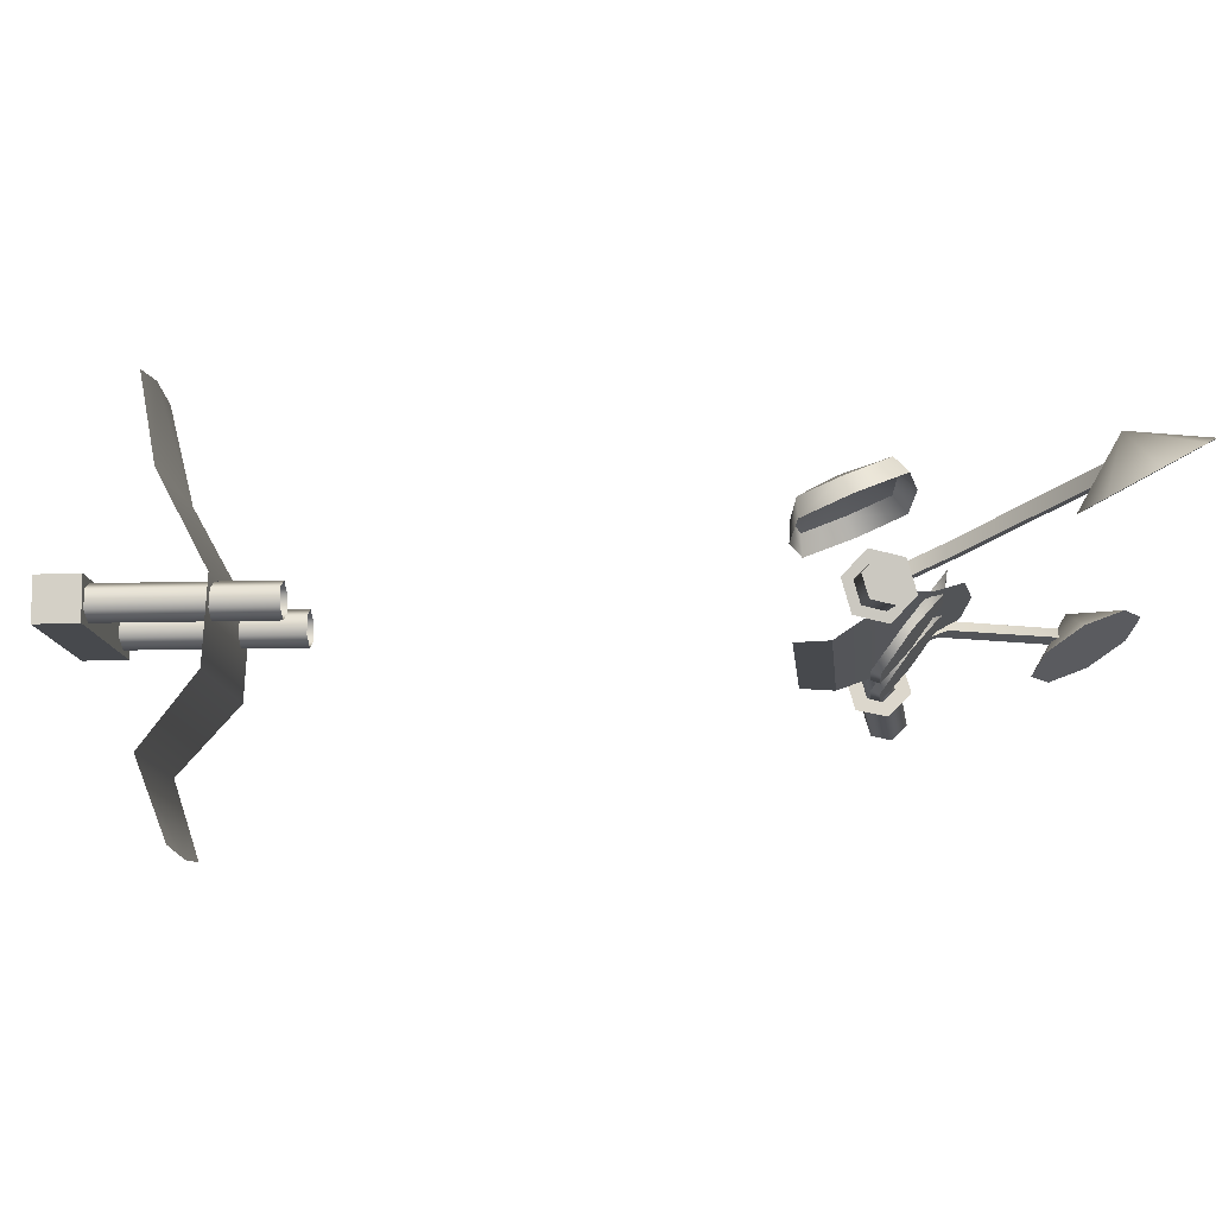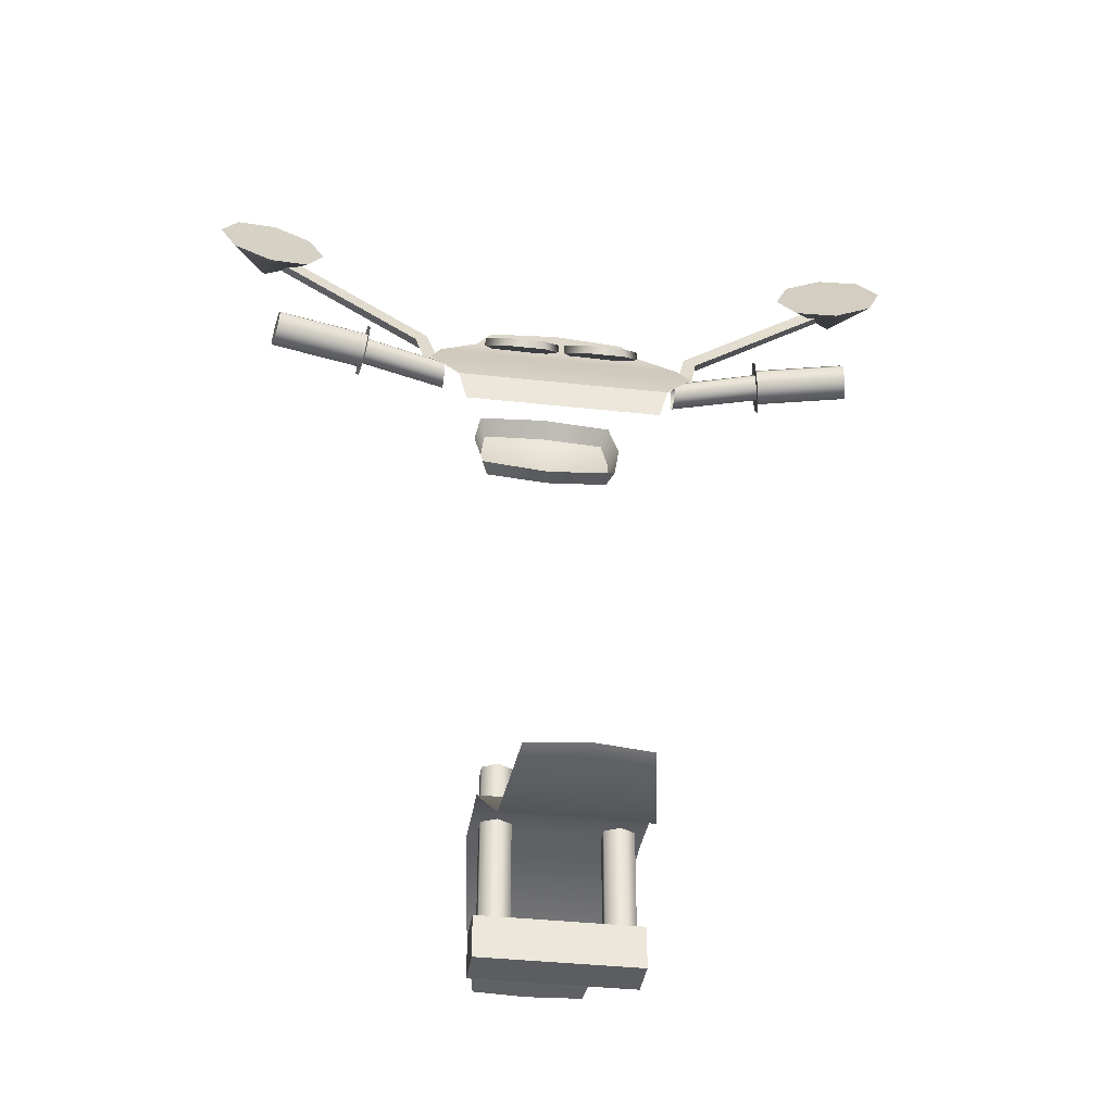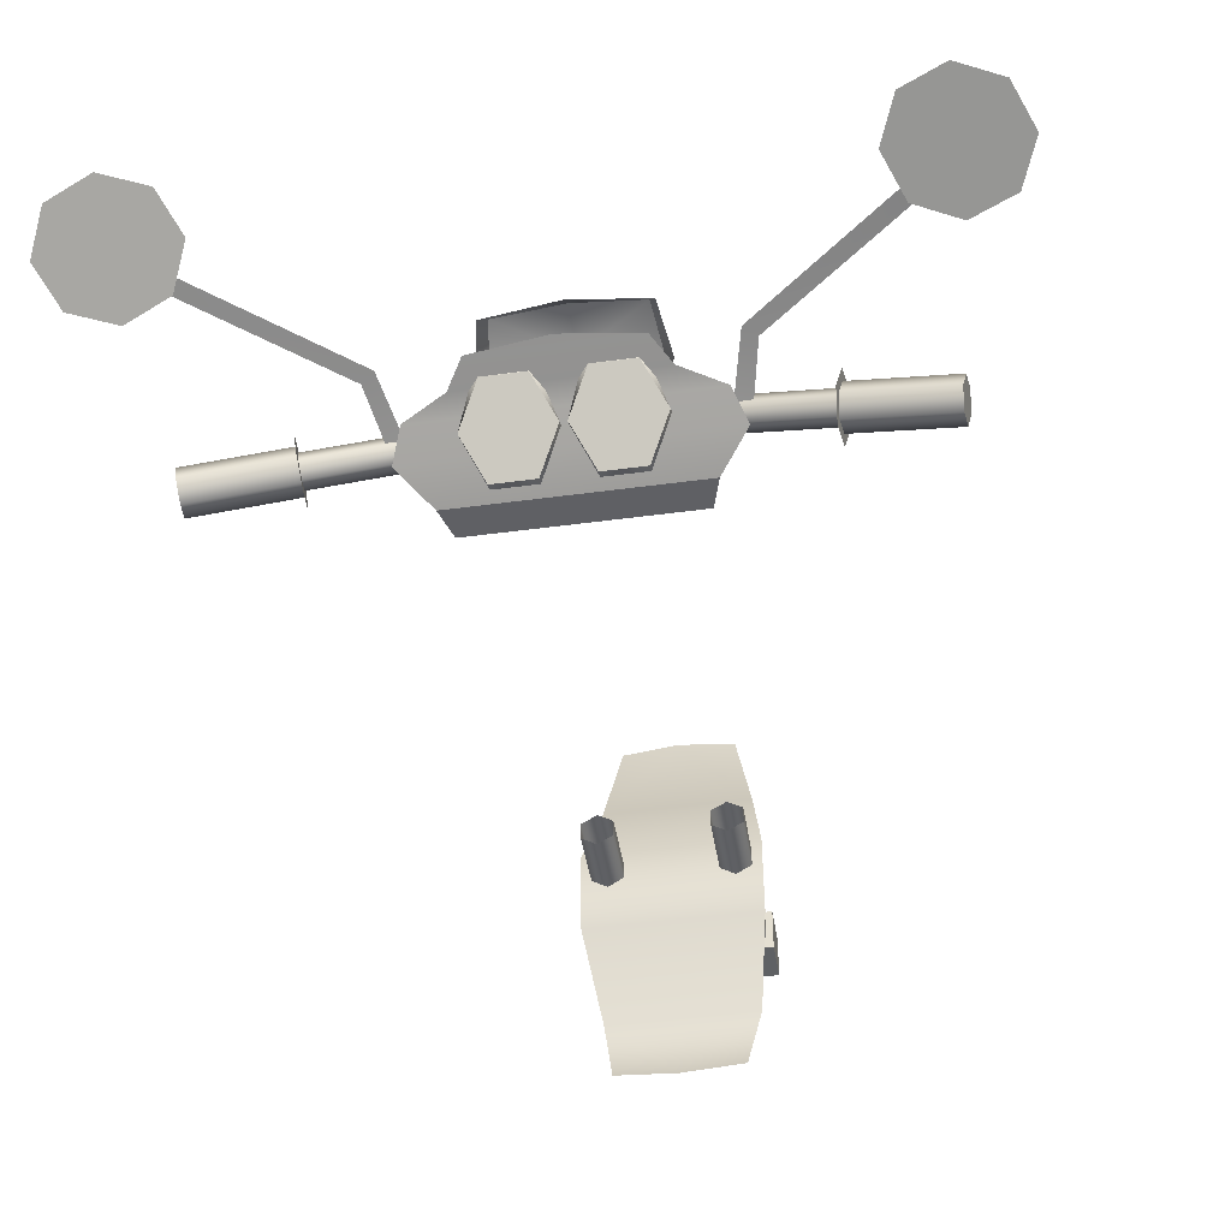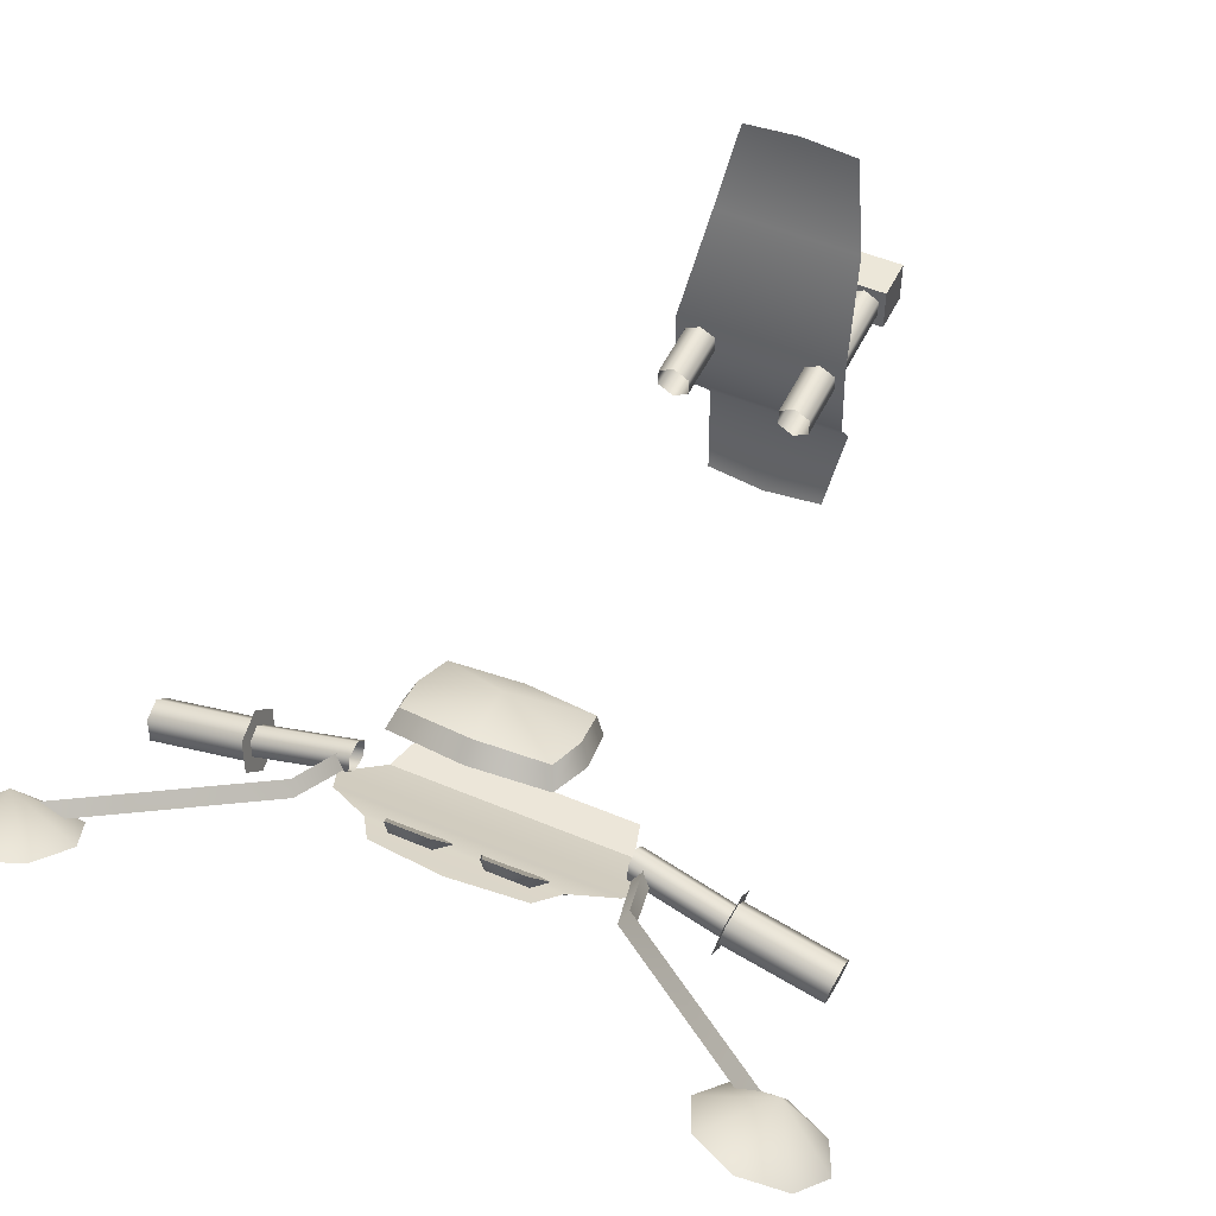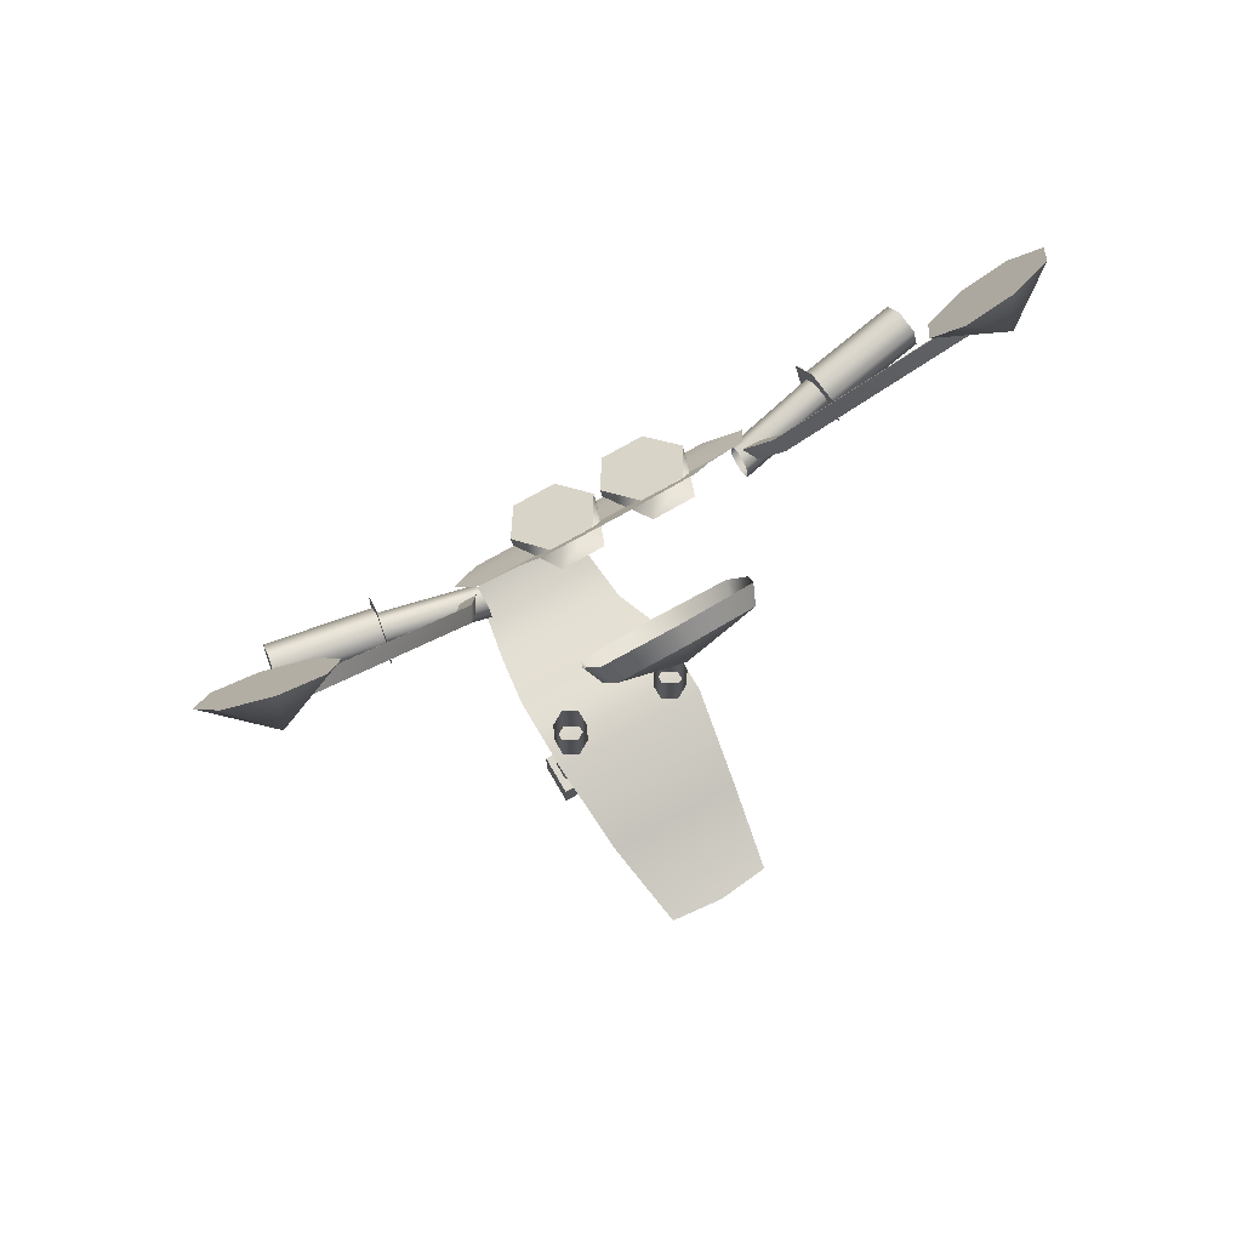
<metadata>
{"format":"obj","ext":"obj","renderer":"f3d","projection":"perspective","resolution":1024,"background":"white","views":[{"elev":-12.0,"azim":-84.9,"up":"+Y"},{"elev":-36.7,"azim":-8.2,"up":"+Z"},{"elev":-44.9,"azim":9.0,"up":"+Y"},{"elev":50.2,"azim":25.0,"up":"+Y"},{"elev":72.9,"azim":150.0,"up":"+Z"}]}
</metadata>
<code>
o handlebars.001
v 0 0.004815 0.5425
v -0.1605 -0.0224 0.4759
v -0.1107 -0.01233 0.5008
v -0.1 0.09411 0.4228
v -0.09 0.000763 0.5325
v -0.09 0.07105 0.3657
v -0.1277 -0.06537 0.3592
v 0.09 0.1172 0.4799
v 0.09 0.000763 0.5325
v 0.09 0.07105 0.3657
v 0.1107 -0.01233 0.5008
v 0 -0.06537 0.3592
v -0.1552 -0.03589 0.4399
v -0.1552 -0.02232 0.453
v -0.1552 -0.00418 0.4478
v -0.1552 0.000384 0.4295
v -0.1552 -0.01319 0.4164
v -0.1552 -0.03132 0.4216
v -0.2613 -0.05725 0.4508
v -0.2626 -0.04378 0.464
v -0.2658 -0.02591 0.4589
v -0.2678 -0.0215 0.4406
v -0.2664 -0.03497 0.4275
v -0.2632 -0.05284 0.4326
v -0.2602 -0.06322 0.4525
v -0.2619 -0.04525 0.47
v -0.2663 -0.02141 0.4633
v -0.2689 -0.01553 0.4389
v -0.2671 -0.03349 0.4214
v -0.2627 -0.05734 0.4282
v -0.3788 -0.06435 0.4778
v -0.377 -0.08231 0.4602
v -0.3831 -0.04051 0.471
v -0.3857 -0.03463 0.4466
v -0.3839 -0.05259 0.4291
v -0.3796 -0.07643 0.4359
v -0.258 -0.07518 0.4559
v -0.2607 -0.04821 0.4823
v -0.2672 -0.0124 0.4721
v -0.271 -0.003568 0.4355
v -0.2684 -0.03054 0.4092
v -0.2618 -0.06635 0.4194
v -0.2645 -0.03937 0.4457
v 0.1552 -0.03589 0.4399
v 0.1552 -0.02232 0.453
v 0.1552 -0.004181 0.4478
v 0.1552 0.000384 0.4295
v 0.1552 -0.01319 0.4164
v 0.1552 -0.03132 0.4216
v 0.2613 -0.05725 0.4508
v 0.2626 -0.04378 0.464
v 0.2658 -0.02591 0.4589
v 0.2678 -0.0215 0.4406
v 0.2664 -0.03497 0.4275
v 0.2632 -0.05284 0.4326
v 0.2602 -0.06322 0.4525
v 0.2619 -0.04525 0.47
v 0.2663 -0.02141 0.4633
v 0.2689 -0.01553 0.4389
v 0.2671 -0.03349 0.4214
v 0.2627 -0.05734 0.4282
v 0.3788 -0.06435 0.4778
v 0.377 -0.08231 0.4602
v 0.3831 -0.04051 0.471
v 0.3857 -0.03463 0.4466
v 0.3839 -0.05259 0.4291
v 0.3796 -0.07643 0.4359
v 0.258 -0.07518 0.4559
v 0.2607 -0.04821 0.4823
v 0.2672 -0.0124 0.4721
v 0.271 -0.003568 0.4355
v 0.2684 -0.03054 0.4092
v 0.2618 -0.06635 0.4194
v 0.2645 -0.03937 0.4457
v -0.3992 0.03067 0.6629
v -0.3873 0.03636 0.677
v -0.3933 0.04898 0.6637
v -0.193 0.001769 0.5115
v -0.1778 0.006213 0.5225
v -0.1854 0.01946 0.5108
v -0.4058 0.06946 0.6667
v -0.3254 0.03961 0.6825
v -0.3465 0.06063 0.73
v -0.3975 0.06276 0.7532
v -0.4486 0.04475 0.7385
v -0.4697 0.01714 0.6945
v -0.4486 -0.003884 0.647
v -0.3975 -0.006014 0.6238
v -0.3465 0.012 0.6385
v -0.3975 0.02837 0.6885
v -0.1791 -0.02387 0.4481
v -0.1606 -0.02188 0.453
v -0.1699 -0.007406 0.4443
v 0.3992 0.03067 0.6629
v 0.3873 0.03636 0.677
v 0.3933 0.04898 0.6637
v 0.193 0.001769 0.5115
v 0.1778 0.006213 0.5225
v 0.1854 0.01946 0.5108
v 0.4058 0.06946 0.6667
v 0.3254 0.03961 0.6825
v 0.3465 0.06063 0.73
v 0.3975 0.06276 0.7532
v 0.4486 0.04475 0.7385
v 0.4697 0.01714 0.6945
v 0.4486 -0.003884 0.647
v 0.3975 -0.006014 0.6238
v 0.3465 0.012 0.6385
v 0.3975 0.02837 0.6885
v 0.1791 -0.02387 0.4481
v 0.1606 -0.02188 0.453
v 0.1699 -0.007406 0.4443
v -0.1748 -0.04445 0.4426
v -0.09 0.1172 0.4799
v -0.139 -0.06622 0.3989
v 0 0.1209 0.4891
v 0 0.06621 0.3538
v 0.1 0.09411 0.4228
v 0.139 -0.06622 0.3989
v 0.1748 -0.04445 0.4426
v 0.1605 -0.0224 0.4759
v 0.1277 -0.06537 0.3592
v 0 0.1386 0.4049
v 0.08864 0.1164 0.4138
v 0.08197 0.1364 0.4635
v 0 0.1389 0.4696
v -0.08197 0.1364 0.4635
v -0.08864 0.1164 0.4138
v -0.08197 0.09631 0.3642
v 0 0.09273 0.3553
v 0.08197 0.09631 0.3642
v -0.1038 0.02442 -0.2409
v 0.07397 -0.2538 -0.2833
v 0.06864 0.2545 -0.329
v 0.08897 -0.1601 -0.3168
v 0.1038 -0.07644 -0.2464
v 0.1038 0.02442 -0.2409
v -0 -0.2605 -0.2806
v -0 0.2617 -0.328
v -0.07397 -0.2538 -0.2833
v -0.06864 0.2545 -0.329
v -0.08897 -0.1601 -0.3168
v -0.1038 -0.07644 -0.2464
v -0.08897 0.1419 -0.3048
v 0.08897 0.1419 -0.3048
v 0.103 -0.04479 0.4703
v 0.07822 -0.08673 0.4361
v 0.103 -0.04921 0.4788
v 0.07822 -0.008287 0.5114
v 0.02865 -0.008287 0.5114
v 0.003872 -0.04921 0.4788
v 0.02865 -0.09013 0.4463
v 0.07822 -0.09013 0.4463
v 0.05344 -0.04921 0.4788
v -0.103 -0.04479 0.4703
v -0.07822 -0.08673 0.4361
v -0.003872 -0.04921 0.4788
v -0.02865 -0.008287 0.5114
v -0.07822 -0.008287 0.5114
v -0.103 -0.04921 0.4788
v -0.07822 -0.09013 0.4463
v -0.02865 -0.09013 0.4463
v -0.05344 -0.04921 0.4788
v 0.07822 0.01702 0.5159
v 0.02865 0.01702 0.5159
v 0.003872 -0.04479 0.4703
v 0.02865 -0.08673 0.4361
v -0.003872 -0.04479 0.4703
v -0.02865 0.01702 0.5159
v -0.07822 0.01702 0.5159
v -0.02865 -0.08673 0.4361
v 0.1 0.0262 -0.4273
v 0.1 -0.02666 -0.4268
v 0.1 0.02666 -0.3744
v 0.1 -0.0262 -0.3739
v -0.1 0.0262 -0.4273
v -0.1 -0.02666 -0.4268
v -0.1 0.02666 -0.3744
v -0.1 -0.0262 -0.3739
v -0.09171 0.01098 -0.3746
v -0.07328 0.02163 -0.3746
v -0.09171 -0.0103 -0.3746
v -0.07328 -0.02094 -0.3746
v -0.05484 -0.0103 -0.3746
v -0.05484 0.01098 -0.3746
v -0.09171 0.01008 -0.1678
v -0.07328 0.02072 -0.1678
v -0.09171 -0.0112 -0.1678
v -0.07328 -0.02184 -0.1678
v -0.05484 -0.0112 -0.1678
v -0.05484 0.01008 -0.1678
v 0.09171 0.01098 -0.3746
v 0.07328 0.02163 -0.3746
v 0.09171 -0.0103 -0.3746
v 0.07328 -0.02094 -0.3746
v 0.05484 -0.0103 -0.3746
v 0.05484 0.01098 -0.3746
v 0.09171 0.01008 -0.1678
v 0.07328 0.02072 -0.1678
v 0.09171 -0.0112 -0.1678
v 0.07328 -0.02184 -0.1678
v 0.05484 -0.0112 -0.1678
v 0.05484 0.01008 -0.1678
v -0.3831 -0.04051 0.471
v -0.3857 -0.03463 0.4466
v -0.3839 -0.05259 0.4291
v 0.3857 -0.03463 0.4466
v 0.3839 -0.05259 0.4291
v 0.3788 -0.06435 0.4778
v 0.377 -0.08231 0.4602
v 0.3831 -0.04051 0.471
v 0.3796 -0.07643 0.4359
v -0.193 0.001769 0.5115
v -0.3992 0.03067 0.6629
v -0.4486 0.04475 0.7385
v -0.3975 0.06276 0.7532
v -0.4697 0.01714 0.6945
v -0.3254 0.03961 0.6825
v -0.3465 0.06063 0.73
v -0.3465 0.012 0.6385
v -0.1778 0.006213 0.5225
v -0.1606 -0.02188 0.453
v -0.1699 -0.007406 0.4443
v -0.1791 -0.02387 0.4481
v -0.1854 0.01946 0.5108
v 0.3992 0.03067 0.6629
v 0.3873 0.03636 0.677
v 0.1778 0.006213 0.5225
v 0.3254 0.03961 0.6825
v 0.3465 0.06063 0.73
v 0.4486 -0.003884 0.647
v 0.4697 0.01714 0.6945
v 0.1699 -0.007406 0.4443
v 0.1606 -0.02188 0.453
v 0.193 0.001769 0.5115
v 0.1791 -0.02387 0.4481
v 0.139 -0.06622 0.3989
v -0.139 -0.06622 0.3989
v 0.08197 0.1364 0.4635
v 0.08864 0.1164 0.4138
v -0.08197 0.09631 0.3642
v -0.08864 0.1164 0.4138
v 0 0.09273 0.3553
v 0.08197 0.09631 0.3642
v 0 0.1389 0.4696
v -0.08197 0.1364 0.4635
v -0.3788 -0.06435 0.4778
v -0.377 -0.08231 0.4602
v -0.3796 -0.07643 0.4359
v -0.3873 0.03636 0.677
v -0.3933 0.04898 0.6637
v -0.4486 -0.003884 0.647
v -0.3975 -0.006014 0.6238
v 0.3933 0.04898 0.6637
v 0.1854 0.01946 0.5108
v 0.3975 0.06276 0.7532
v 0.4486 0.04475 0.7385
v 0.3975 -0.006014 0.6238
v 0.3465 0.012 0.6385
v 0.07822 -0.008287 0.5114
v 0.103 -0.04921 0.4788
v 0.02865 -0.008287 0.5114
v 0.003872 -0.04921 0.4788
v 0.02865 -0.09013 0.4463
v 0.07822 -0.08673 0.4361
v 0.103 -0.04479 0.4703
v -0.02865 -0.008287 0.5114
v -0.003872 -0.04921 0.4788
v -0.103 -0.04479 0.4703
v -0.07822 -0.08673 0.4361
v -0.07822 -0.09013 0.4463
v -0.02865 -0.09013 0.4463
v 0.003872 -0.04479 0.4703
v 0.02865 0.01702 0.5159
v 0.07822 0.01702 0.5159
v -0.07822 0.01702 0.5159
v -0.02865 0.01702 0.5159
v 0.02865 -0.08673 0.4361
v -0.003872 -0.04479 0.4703
v -0.02865 -0.08673 0.4361
v 0.07822 -0.09013 0.4463
v -0.07822 -0.008287 0.5114
v -0.103 -0.04921 0.4788
v 0.1 0.0262 -0.4273
v 0.1 0.0262 -0.4273
v 0.1 -0.02666 -0.4268
v 0.1 -0.02666 -0.4268
v 0.1 0.02666 -0.3744
v 0.1 0.02666 -0.3744
v 0.1 -0.0262 -0.3739
v 0.1 -0.0262 -0.3739
v -0.1 0.0262 -0.4273
v -0.1 0.0262 -0.4273
v -0.1 -0.02666 -0.4268
v -0.1 -0.02666 -0.4268
v -0.1 -0.0262 -0.3739
v -0.1 -0.0262 -0.3739
v -0.1 0.02666 -0.3744
v -0.1 0.02666 -0.3744
f 13 20 19
f 13 14 20
f 14 21 20
f 14 15 21
f 15 22 21
f 15 16 22
f 16 23 22
f 16 17 23
f 17 24 23
f 17 18 24
f 18 19 24
f 18 13 19
f 247 32 25
f 25 26 247
f 33 247 26
f 26 27 33
f 205 33 27
f 27 28 205
f 206 205 28
f 28 29 206
f 249 206 29
f 29 30 249
f 32 249 30
f 30 25 32
f 248 31 204
f 204 34 248
f 36 248 34
f 34 35 36
f 43 37 38
f 43 38 39
f 43 39 40
f 43 40 41
f 43 41 42
f 43 42 37
f 44 50 51
f 44 51 45
f 45 51 52
f 45 52 46
f 46 52 53
f 46 53 47
f 47 53 54
f 47 54 48
f 48 54 55
f 48 55 49
f 49 55 50
f 49 50 44
f 209 56 210
f 56 209 57
f 64 57 209
f 57 64 58
f 207 58 64
f 58 207 59
f 208 59 207
f 59 208 60
f 212 60 208
f 60 212 61
f 210 61 212
f 61 210 56
f 63 211 62
f 211 63 65
f 67 65 63
f 65 67 66
f 74 69 68
f 74 70 69
f 74 71 70
f 74 72 71
f 74 73 72
f 74 68 73
f 214 78 221
f 214 221 250
f 76 79 80
f 76 80 251
f 77 225 213
f 77 213 75
f 81 83 82
f 81 216 83
f 81 215 216
f 81 217 215
f 81 87 217
f 81 253 87
f 81 89 253
f 81 82 89
f 90 218 219
f 90 219 84
f 90 84 85
f 90 85 86
f 90 86 252
f 90 252 88
f 90 88 220
f 90 220 218
f 91 222 221
f 221 78 91
f 92 93 80
f 80 79 92
f 223 224 213
f 213 225 223
f 226 228 97
f 226 227 228
f 95 99 98
f 95 254 99
f 96 235 255
f 96 94 235
f 100 229 230
f 100 230 103
f 100 103 257
f 100 257 105
f 100 105 106
f 100 106 258
f 100 258 108
f 100 108 229
f 109 102 101
f 109 256 102
f 109 104 256
f 109 232 104
f 109 231 232
f 109 107 231
f 109 259 107
f 109 101 259
f 236 228 111
f 228 236 97
f 234 99 233
f 99 234 98
f 112 235 110
f 235 112 255
f 11 5 3
f 120 113 237
f 238 237 113
f 113 120 2
f 121 2 120
f 121 11 3
f 121 3 2
f 9 1 5
f 11 9 5
f 115 7 12
f 115 12 119
f 123 239 240
f 123 126 239
f 123 246 126
f 123 242 246
f 123 241 242
f 123 243 241
f 123 244 243
f 123 240 244
f 124 8 118
f 124 125 8
f 125 116 8
f 125 245 116
f 245 114 116
f 245 127 114
f 127 4 114
f 127 128 4
f 128 6 4
f 128 129 6
f 129 117 6
f 129 130 117
f 130 10 117
f 130 131 10
f 131 118 10
f 131 124 118
f 119 12 122
f 142 138 140
f 138 142 135
f 136 135 142
f 142 143 136
f 145 137 132
f 132 144 145
f 139 145 144
f 145 139 134
f 137 136 143
f 143 132 137
f 144 141 139
f 135 133 138
f 266 260 261
f 266 275 260
f 275 262 260
f 275 274 262
f 274 263 262
f 274 273 263
f 273 264 263
f 273 278 264
f 278 153 264
f 278 265 153
f 265 261 153
f 265 266 261
f 154 148 149
f 154 149 150
f 154 150 151
f 154 151 152
f 154 152 281
f 154 281 148
f 279 267 268
f 279 277 267
f 277 159 267
f 277 276 159
f 276 283 159
f 276 269 283
f 269 161 283
f 269 270 161
f 270 162 161
f 270 280 162
f 280 268 162
f 280 279 268
f 163 157 158
f 163 158 282
f 163 282 160
f 163 160 271
f 163 271 272
f 163 272 157
f 165 164 166
f 170 169 155
f 146 147 164
f 167 166 147
f 147 166 164
f 168 171 169
f 156 155 171
f 171 155 169
f 284 288 290
f 290 286 284
f 292 294 296
f 296 298 292
f 285 287 295
f 295 293 285
f 173 291 297
f 297 177 173
f 175 289 299
f 299 179 175
f 174 172 176
f 176 178 174
f 181 186 187
f 181 180 186
f 180 188 186
f 180 182 188
f 182 189 188
f 182 183 189
f 183 190 189
f 183 184 190
f 184 191 190
f 184 185 191
f 185 187 191
f 185 181 187
f 193 199 198
f 193 198 192
f 192 198 200
f 192 200 194
f 194 200 201
f 194 201 195
f 195 201 202
f 195 202 196
f 196 202 203
f 196 203 197
f 197 203 199
f 197 199 193

</code>
